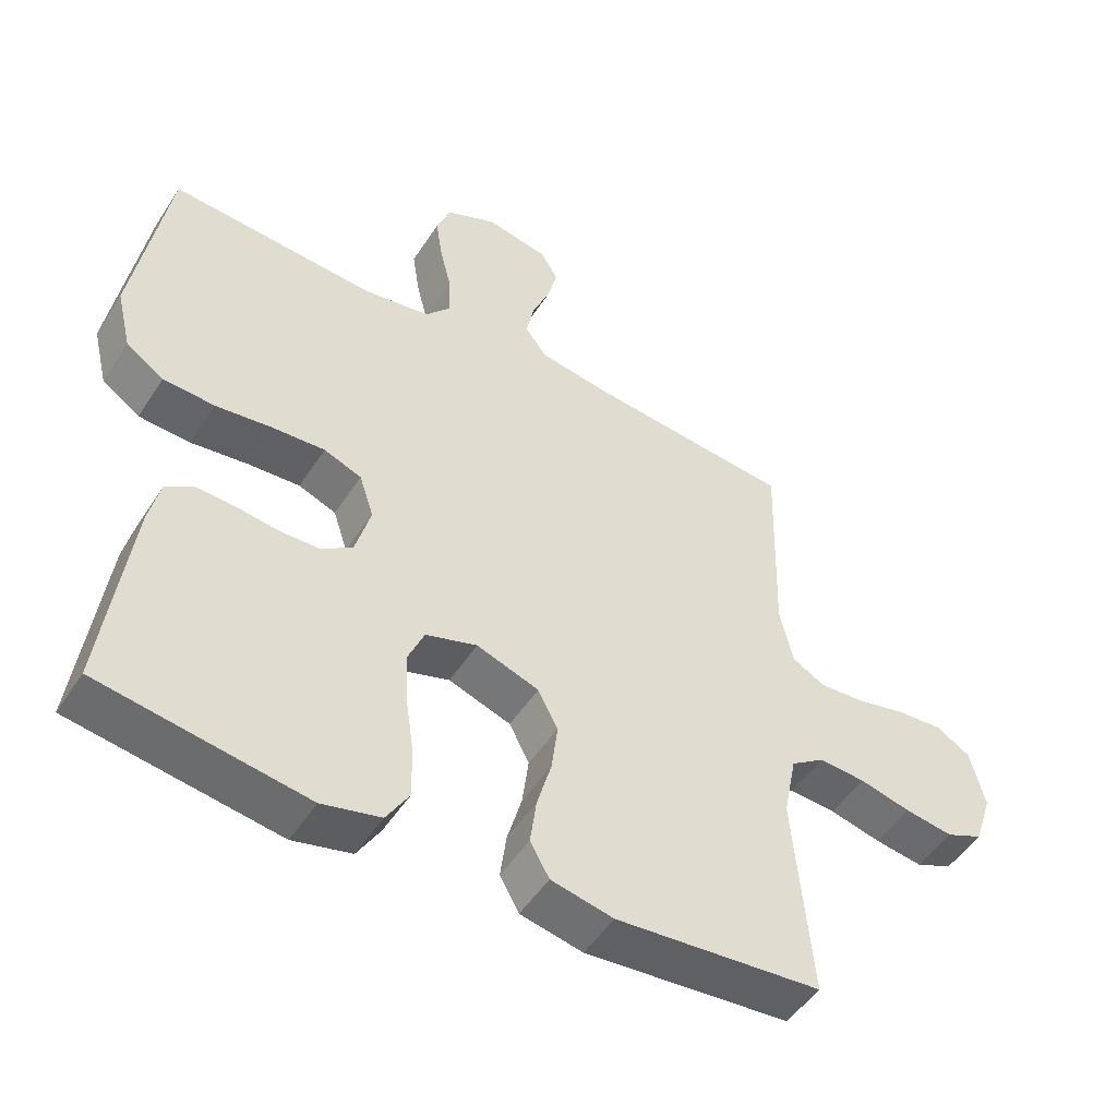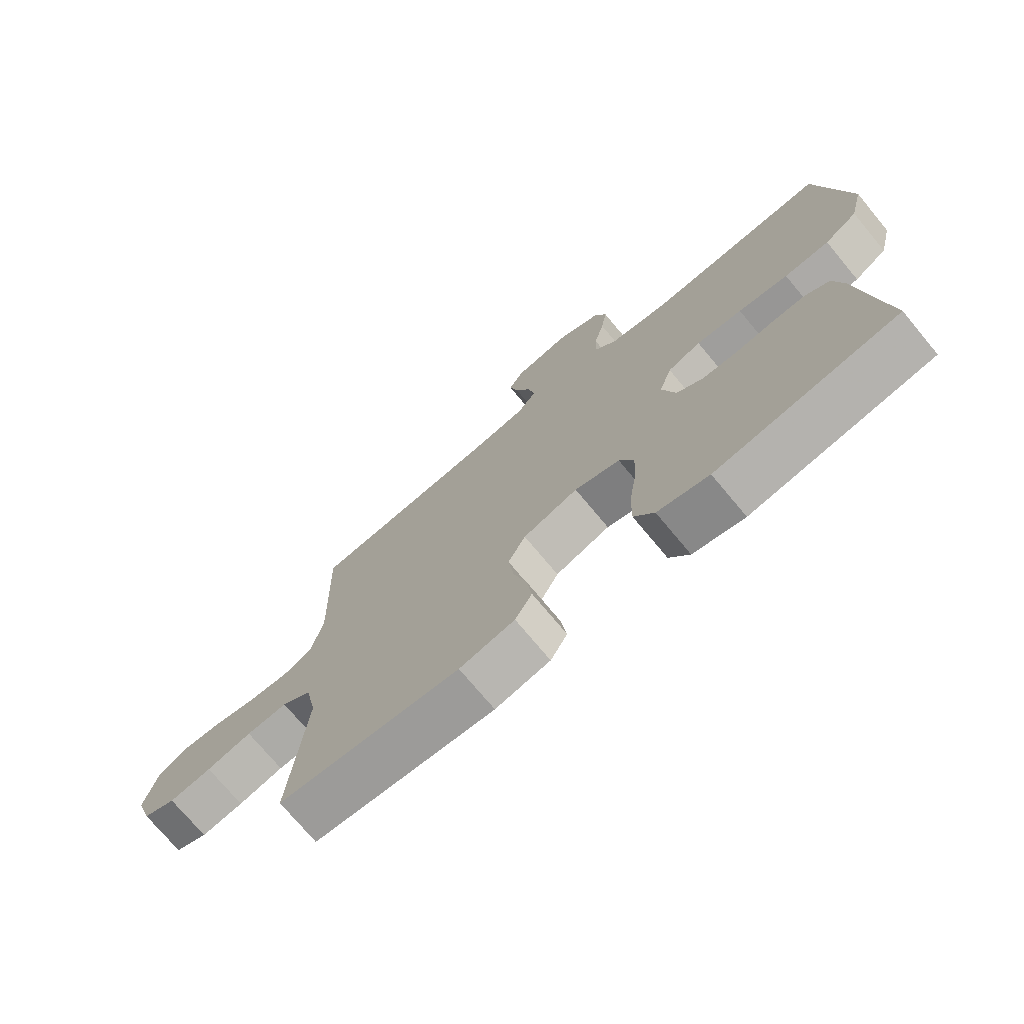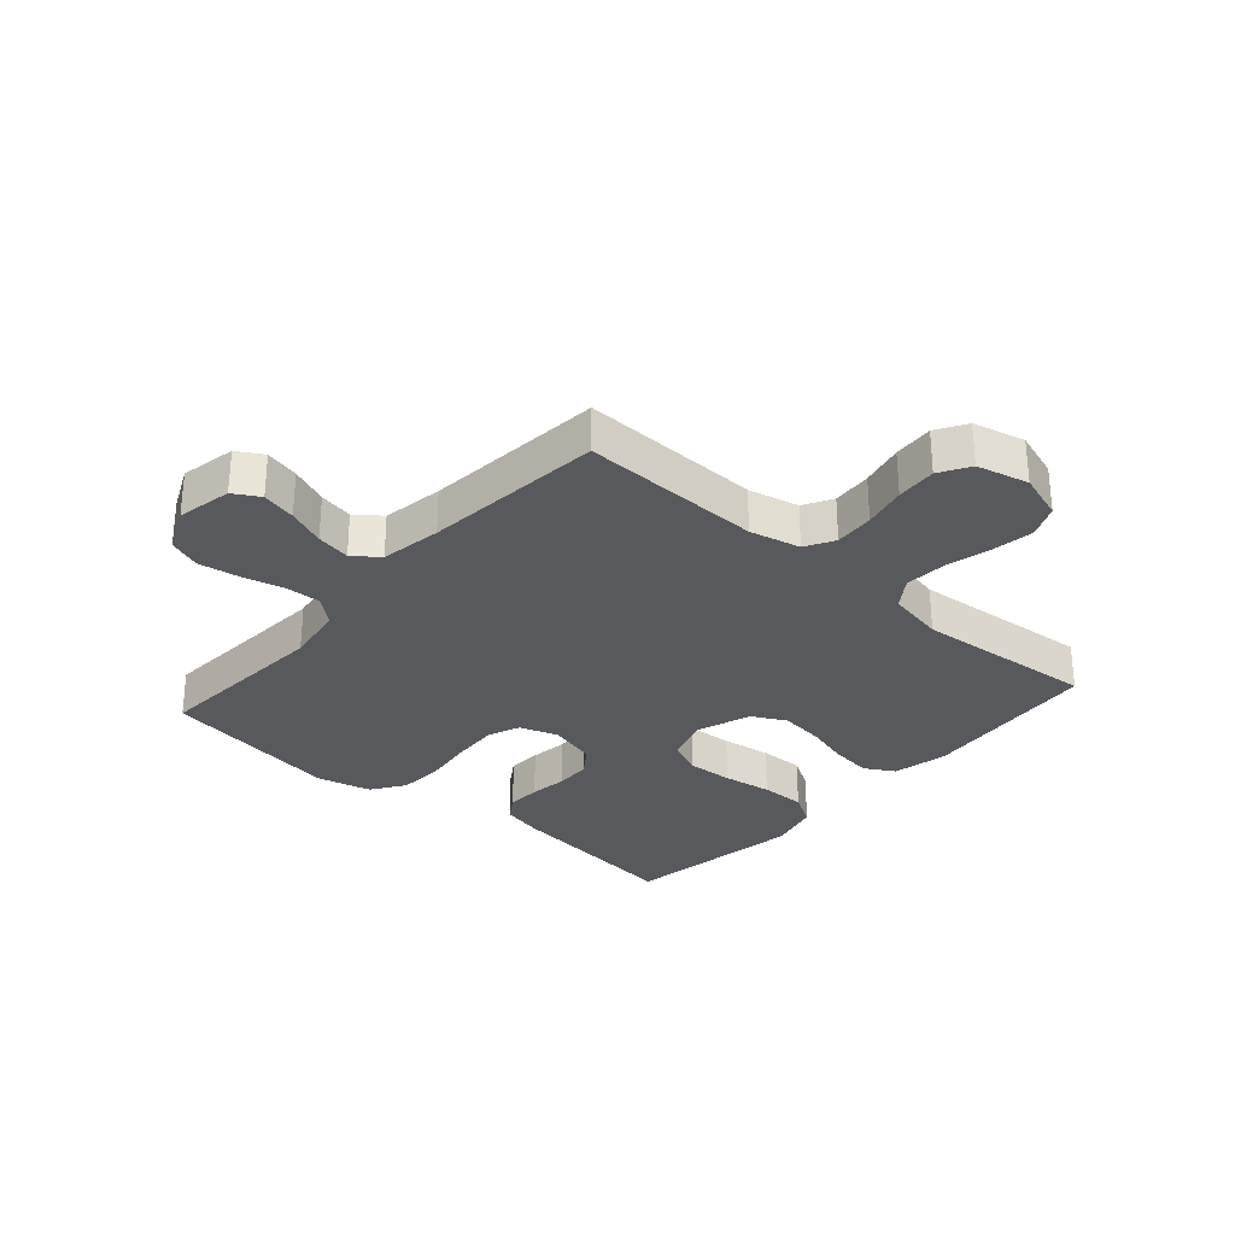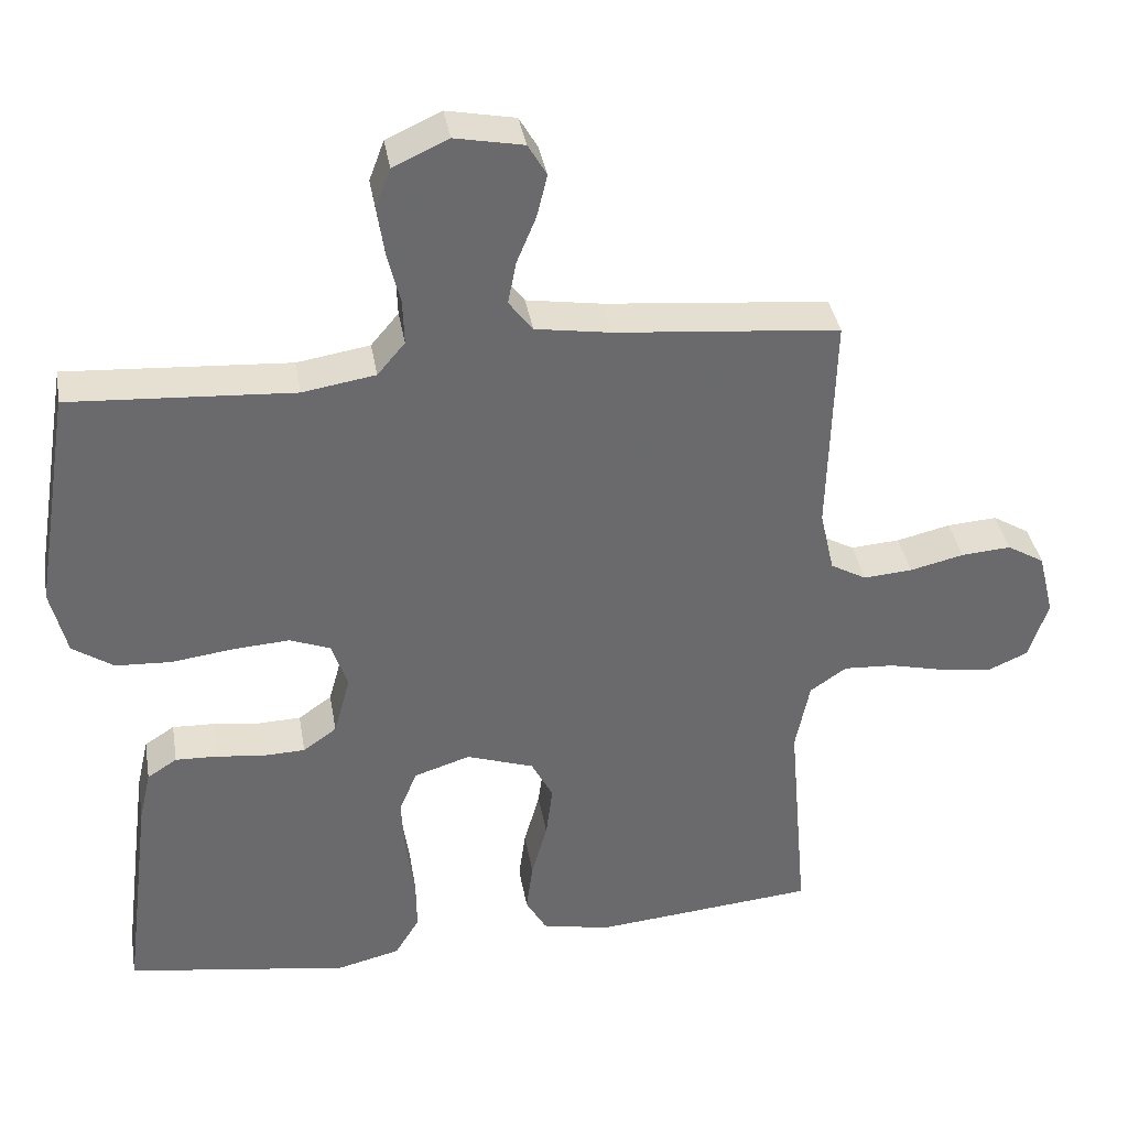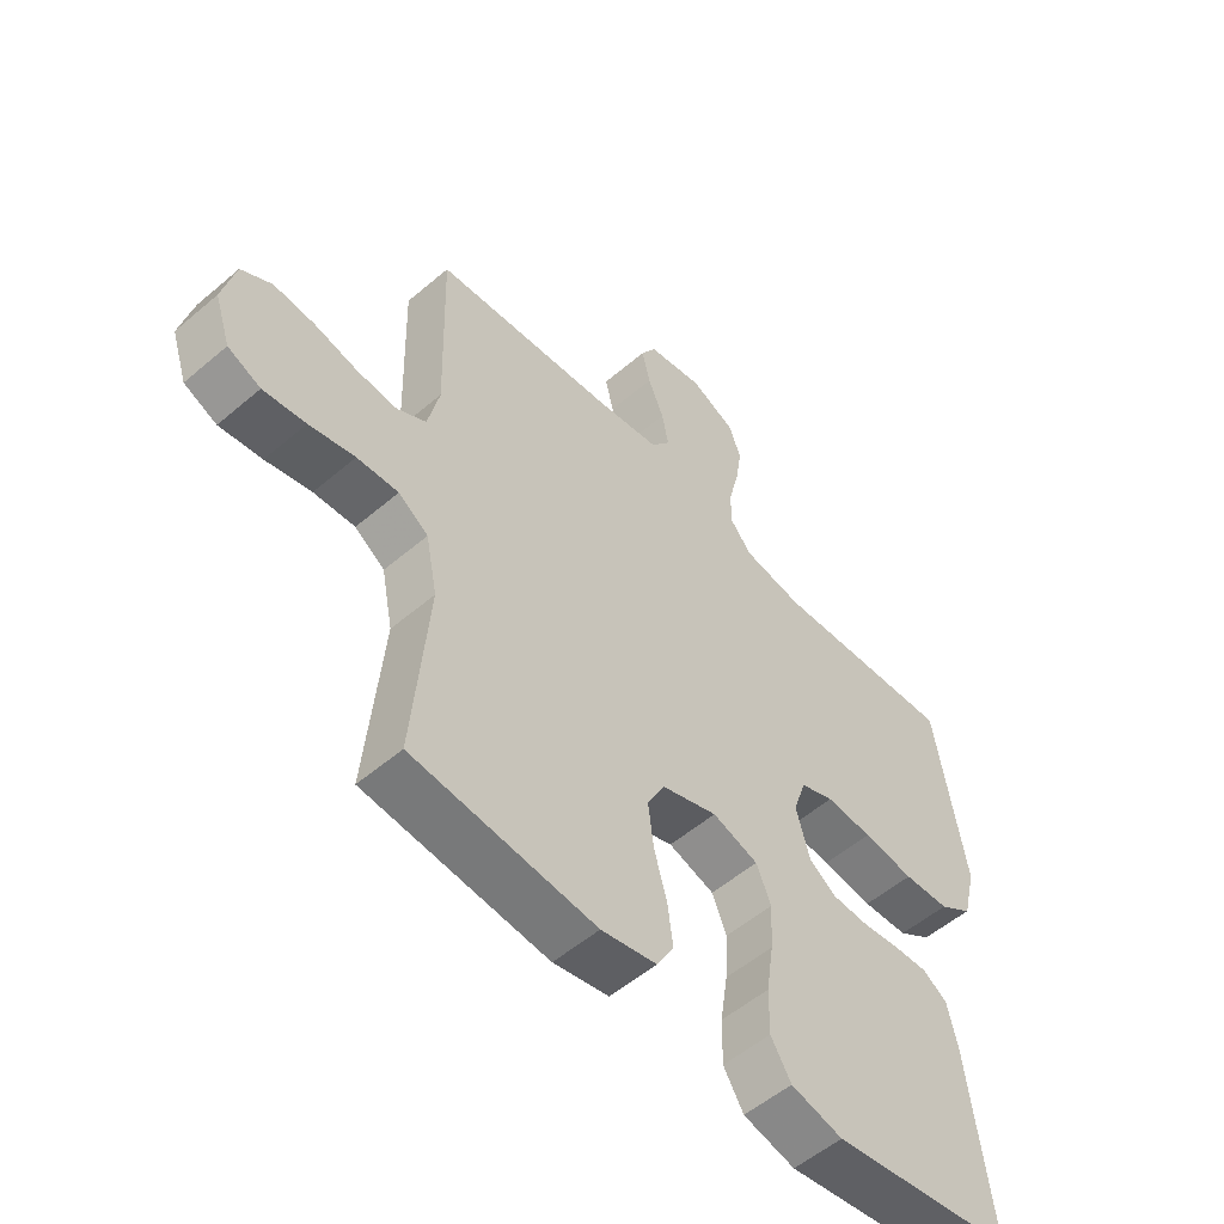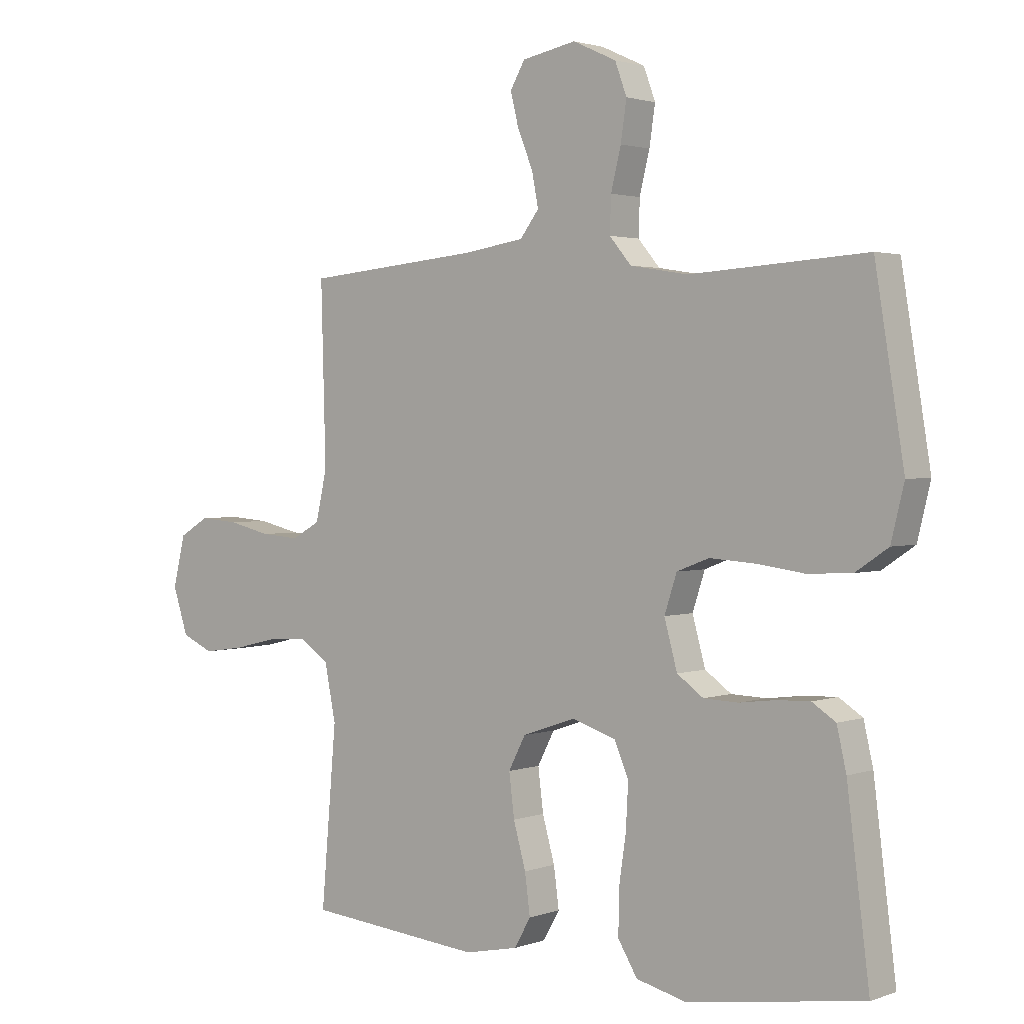
<metadata>
{"format":"obj","ext":"obj","renderer":"f3d","projection":"perspective","resolution":1024,"background":"white","views":[{"elev":-50.1,"azim":-31.8,"up":"+Z"},{"elev":-73.8,"azim":-140.2,"up":"+Z"},{"elev":-30.0,"azim":48.7,"up":"+Y"},{"elev":37.3,"azim":-9.6,"up":"+Z"},{"elev":-54.2,"azim":132.2,"up":"+Z"},{"elev":2.1,"azim":-141.2,"up":"+Z"}]}
</metadata>
<code>
v 0.5 0.07 -0.5
v 0.2 0.07 -0.528
v 0.109 0.07 -0.509
v 0.081 0.07 -0.46
v 0.09 0.07 -0.392
v 0.111 0.07 -0.317
v 0.12 0.07 -0.245
v 0.091 0.07 -0.189
v 0 0.07 -0.158
v -0.075 0.07 -0.182
v -0.099 0.07 -0.239
v -0.095 0.07 -0.315
v -0.083 0.07 -0.396
v -0.082 0.07 -0.47
v -0.115 0.07 -0.524
v -0.2 0.07 -0.545
v -0.5 0.07 -0.5
v -0.462 0.07 -0.2
v -0.446 0.07 -0.13
v -0.406 0.07 -0.104
v -0.35 0.07 -0.106
v -0.288 0.07 -0.114
v -0.229 0.07 -0.112
v -0.184 0.07 -0.08
v -0.162 0.07 0
v -0.183 0.07 0.064
v -0.238 0.07 0.085
v -0.314 0.07 0.08
v -0.397 0.07 0.069
v -0.472 0.07 0.073
v -0.527 0.07 0.11
v -0.549 0.07 0.2
v -0.5 0.07 0.5
v -0.2 0.07 0.481
v -0.102 0.07 0.497
v -0.065 0.07 0.541
v -0.067 0.07 0.601
v -0.084 0.07 0.67
v -0.094 0.07 0.736
v -0.074 0.07 0.79
v 0 0.07 0.824
v 0.092 0.07 0.806
v 0.117 0.07 0.763
v 0.103 0.07 0.706
v 0.077 0.07 0.643
v 0.066 0.07 0.586
v 0.098 0.07 0.544
v 0.2 0.07 0.528
v 0.5 0.07 0.5
v 0.492 0.07 0.2
v 0.511 0.07 0.116
v 0.559 0.07 0.089
v 0.625 0.07 0.094
v 0.697 0.07 0.111
v 0.764 0.07 0.116
v 0.814 0.07 0.086
v 0.835 0.07 0
v 0.809 0.07 -0.079
v 0.755 0.07 -0.103
v 0.685 0.07 -0.093
v 0.61 0.07 -0.075
v 0.542 0.07 -0.071
v 0.493 0.07 -0.105
v 0.474 0.07 -0.2
v 0.5 0 -0.5
v 0.2 0 -0.528
v 0.109 0 -0.509
v 0.081 0 -0.46
v 0.09 0 -0.392
v 0.111 0 -0.317
v 0.12 0 -0.245
v 0.091 0 -0.189
v 0 0 -0.158
v -0.075 0 -0.182
v -0.099 0 -0.239
v -0.095 0 -0.315
v -0.083 0 -0.396
v -0.082 0 -0.47
v -0.115 0 -0.524
v -0.2 0 -0.545
v -0.5 0 -0.5
v -0.462 0 -0.2
v -0.446 0 -0.13
v -0.406 0 -0.104
v -0.35 0 -0.106
v -0.288 0 -0.114
v -0.229 0 -0.112
v -0.184 0 -0.08
v -0.162 0 0
v -0.183 0 0.064
v -0.238 0 0.085
v -0.314 0 0.08
v -0.397 0 0.069
v -0.472 0 0.073
v -0.527 0 0.11
v -0.549 0 0.2
v -0.5 0 0.5
v -0.2 0 0.481
v -0.102 0 0.497
v -0.065 0 0.541
v -0.067 0 0.601
v -0.084 0 0.67
v -0.094 0 0.736
v -0.074 0 0.79
v 0 0 0.824
v 0.092 0 0.806
v 0.117 0 0.763
v 0.103 0 0.706
v 0.077 0 0.643
v 0.066 0 0.586
v 0.098 0 0.544
v 0.2 0 0.528
v 0.5 0 0.5
v 0.492 0 0.2
v 0.511 0 0.116
v 0.559 0 0.089
v 0.625 0 0.094
v 0.697 0 0.111
v 0.764 0 0.116
v 0.814 0 0.086
v 0.835 0 0
v 0.809 0 -0.079
v 0.755 0 -0.103
v 0.685 0 -0.093
v 0.61 0 -0.075
v 0.542 0 -0.071
v 0.493 0 -0.105
v 0.474 0 -0.2
f 59 60 61
f 58 59 61
f 57 58 61
f 56 57 61
f 55 56 61
f 54 55 61
f 53 54 61
f 52 53 61 62
f 51 52 62 63
f 48 49 50
f 51 63 64
f 50 51 64
f 48 50 64
f 47 48 64
f 43 44 45
f 42 43 45
f 41 42 45
f 40 41 45
f 39 40 45
f 38 39 45
f 37 38 45
f 36 37 45 46
f 47 64 1
f 46 47 1
f 36 46 1
f 35 36 1
f 32 33 34
f 31 32 34
f 30 31 34
f 29 30 34
f 28 29 34
f 20 21 22
f 19 20 22
f 18 19 22
f 17 18 22
f 16 17 22
f 15 16 22
f 14 15 22
f 13 14 22
f 12 13 22
f 11 12 22 23
f 10 11 23 24
f 4 5 6
f 3 4 6
f 2 3 6
f 1 2 6
f 1 6 7
f 35 1 7 8
f 27 28 34 35
f 26 27 35
f 35 8 9
f 26 35 9
f 25 26 9
f 9 10 24 25
f 125 124 123
f 125 123 122
f 125 122 121
f 125 121 120
f 125 120 119
f 125 119 118
f 125 118 117
f 126 125 117 116
f 127 126 116 115
f 114 113 112
f 128 127 115
f 128 115 114
f 128 114 112
f 128 112 111
f 109 108 107
f 109 107 106
f 109 106 105
f 109 105 104
f 109 104 103
f 109 103 102
f 109 102 101
f 110 109 101 100
f 65 128 111
f 65 111 110
f 65 110 100
f 65 100 99
f 98 97 96
f 98 96 95
f 98 95 94
f 98 94 93
f 98 93 92
f 86 85 84
f 86 84 83
f 86 83 82
f 86 82 81
f 86 81 80
f 86 80 79
f 86 79 78
f 86 78 77
f 86 77 76
f 87 86 76 75
f 88 87 75 74
f 70 69 68
f 70 68 67
f 70 67 66
f 70 66 65
f 71 70 65
f 72 71 65 99
f 99 98 92 91
f 99 91 90
f 73 72 99
f 73 99 90
f 73 90 89
f 89 88 74 73
f 1 65 66 2
f 2 66 67 3
f 3 67 68 4
f 4 68 69 5
f 5 69 70 6
f 6 70 71 7
f 7 71 72 8
f 8 72 73 9
f 9 73 74 10
f 10 74 75 11
f 11 75 76 12
f 12 76 77 13
f 13 77 78 14
f 14 78 79 15
f 15 79 80 16
f 16 80 81 17
f 17 81 82 18
f 18 82 83 19
f 19 83 84 20
f 20 84 85 21
f 21 85 86 22
f 22 86 87 23
f 23 87 88 24
f 24 88 89 25
f 25 89 90 26
f 26 90 91 27
f 27 91 92 28
f 28 92 93 29
f 29 93 94 30
f 30 94 95 31
f 31 95 96 32
f 32 96 97 33
f 33 97 98 34
f 34 98 99 35
f 35 99 100 36
f 36 100 101 37
f 37 101 102 38
f 38 102 103 39
f 39 103 104 40
f 40 104 105 41
f 41 105 106 42
f 42 106 107 43
f 43 107 108 44
f 44 108 109 45
f 45 109 110 46
f 46 110 111 47
f 47 111 112 48
f 48 112 113 49
f 49 113 114 50
f 50 114 115 51
f 51 115 116 52
f 52 116 117 53
f 53 117 118 54
f 54 118 119 55
f 55 119 120 56
f 56 120 121 57
f 57 121 122 58
f 58 122 123 59
f 59 123 124 60
f 60 124 125 61
f 61 125 126 62
f 62 126 127 63
f 63 127 128 64
f 64 128 65 1

</code>
